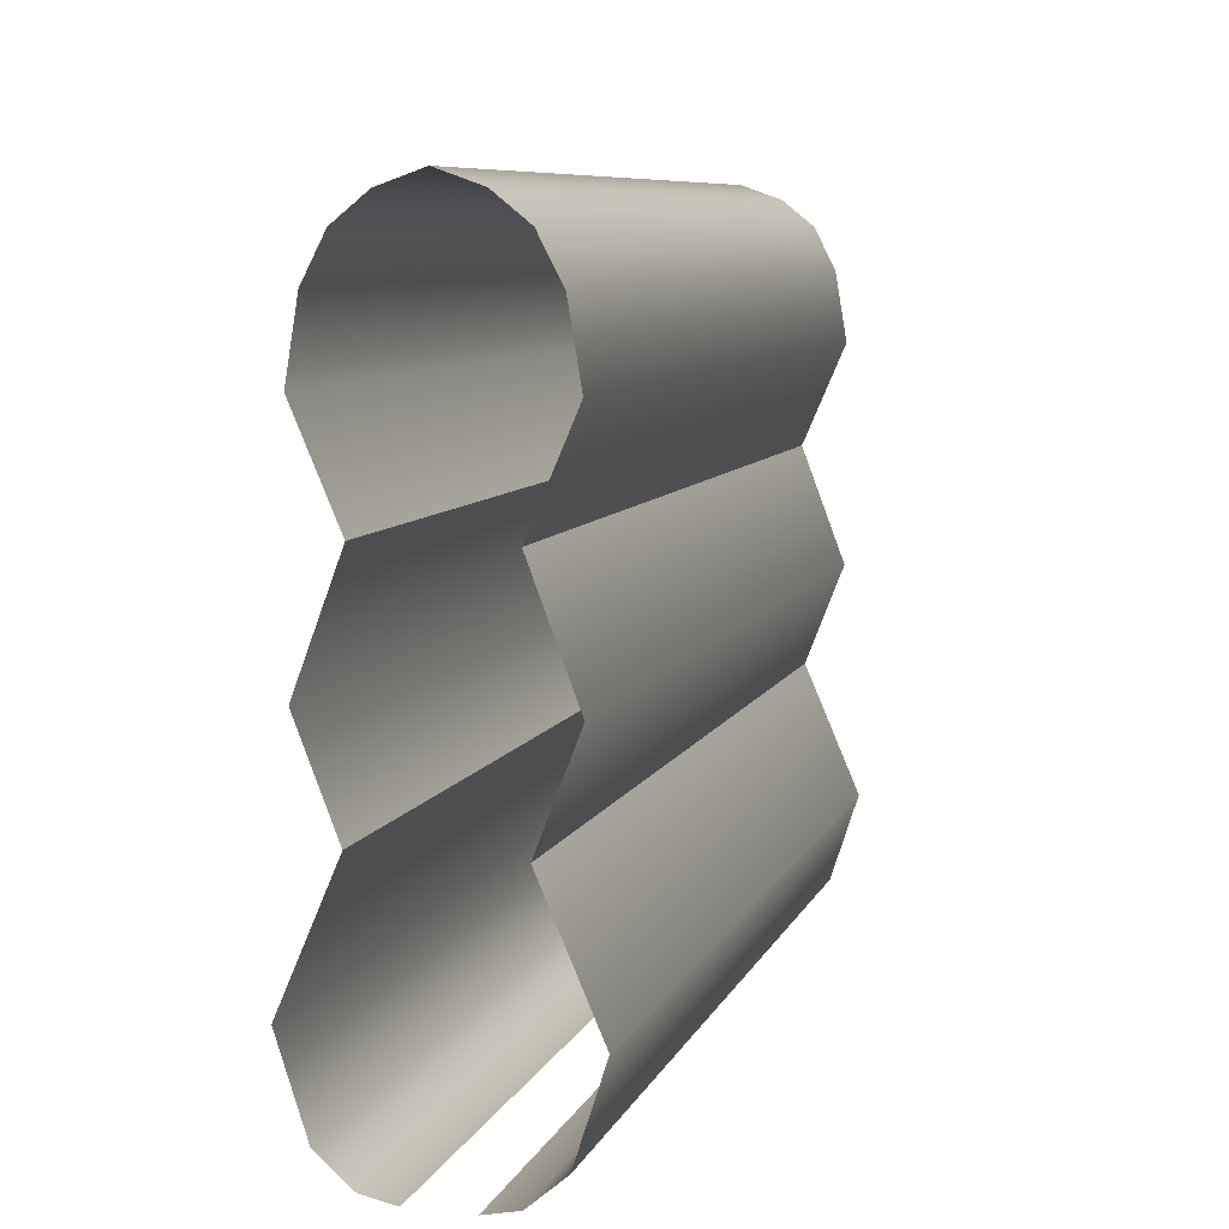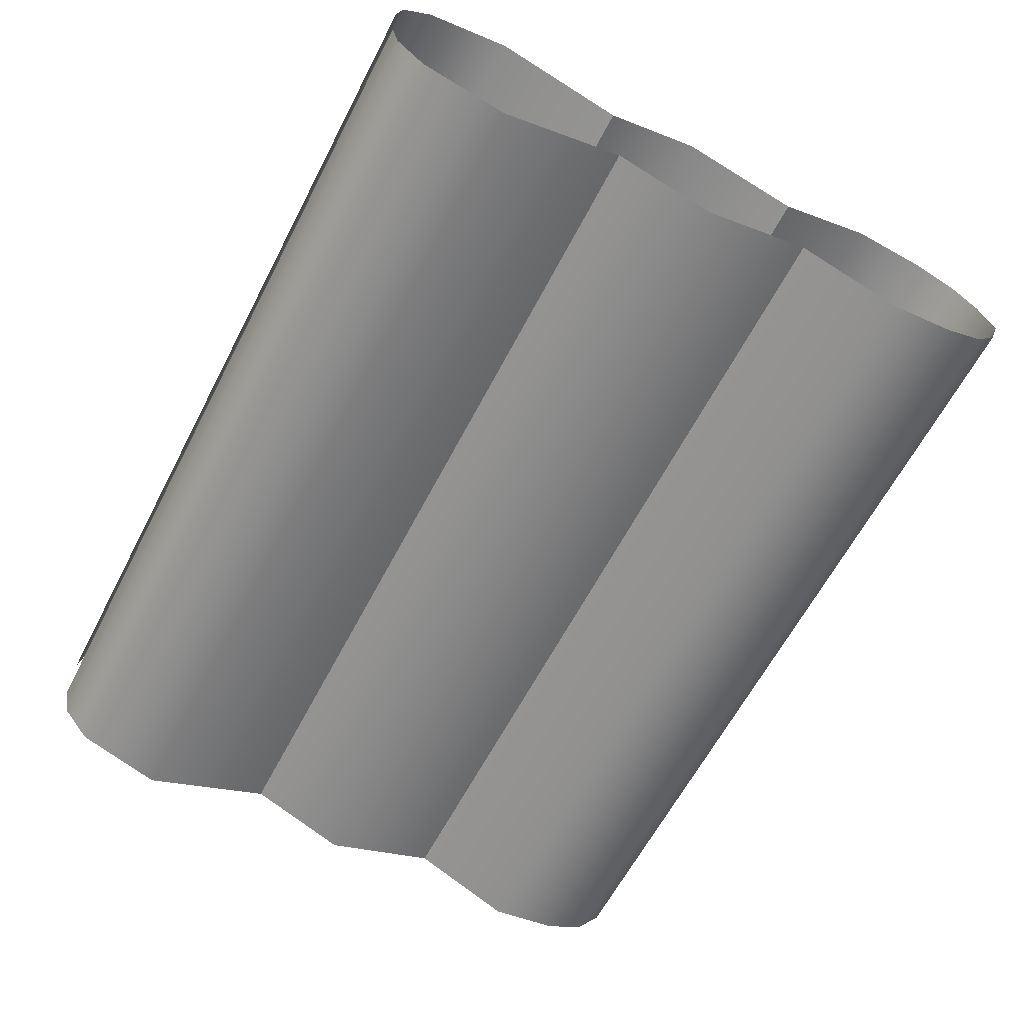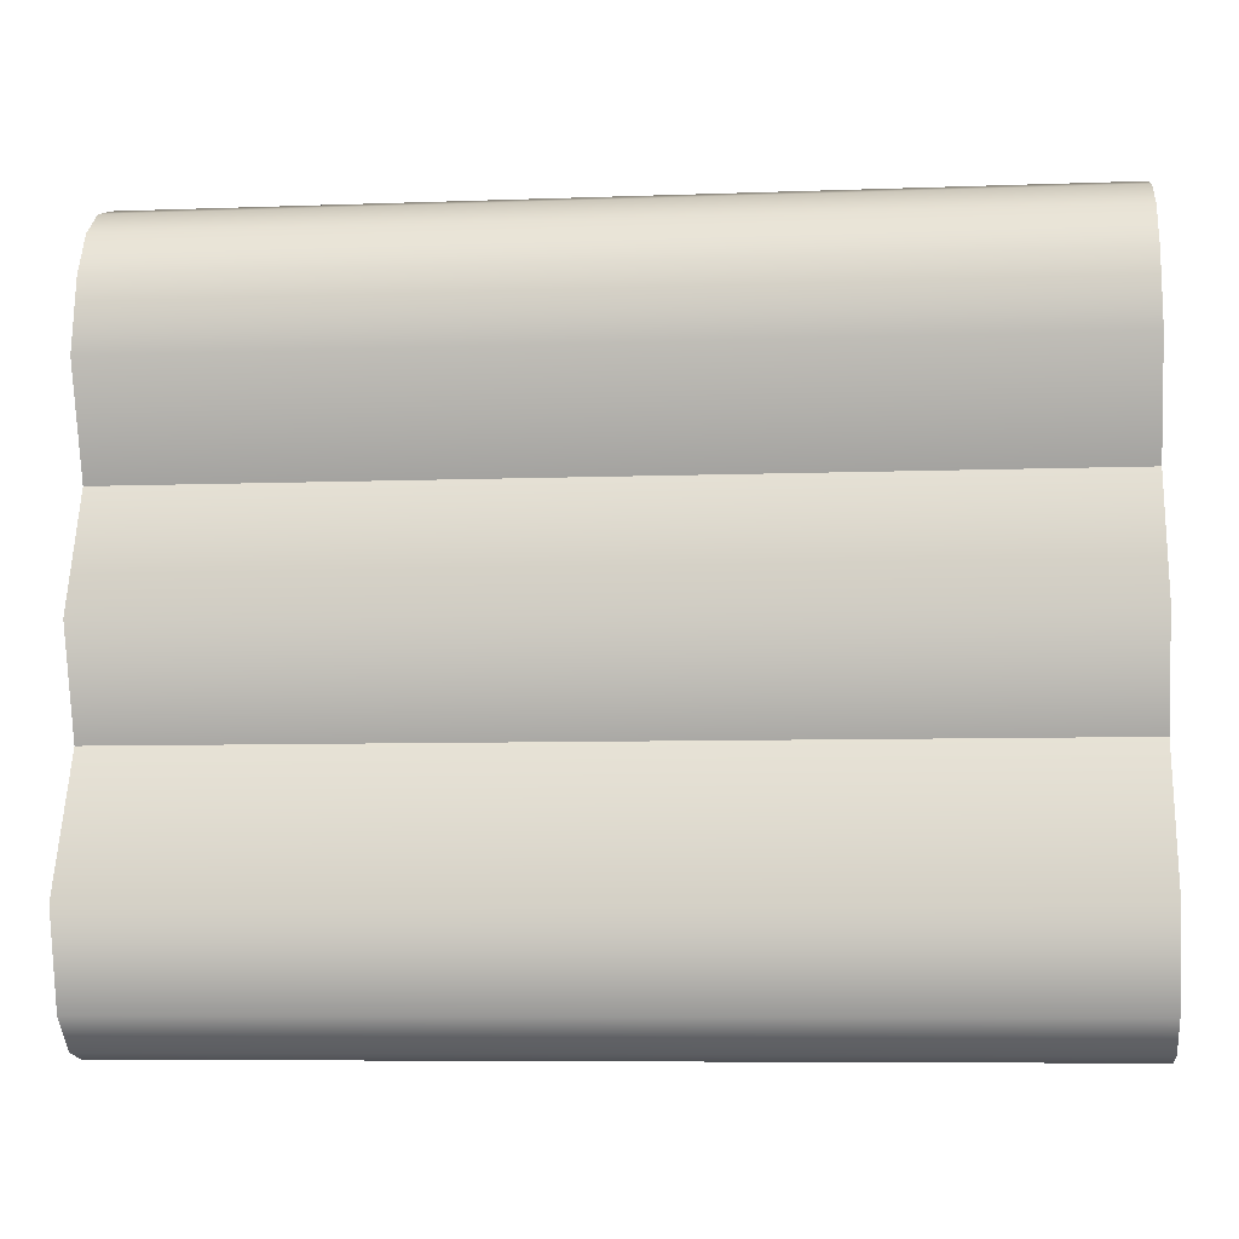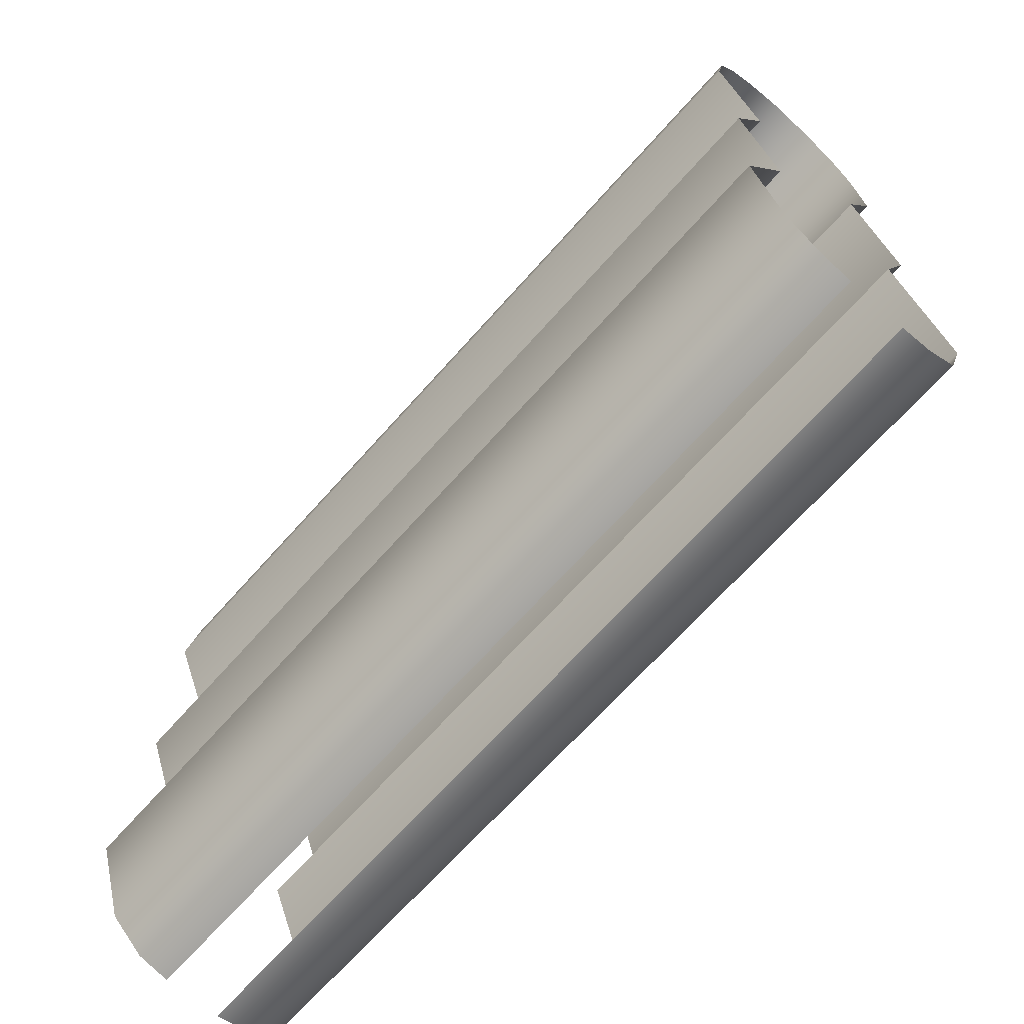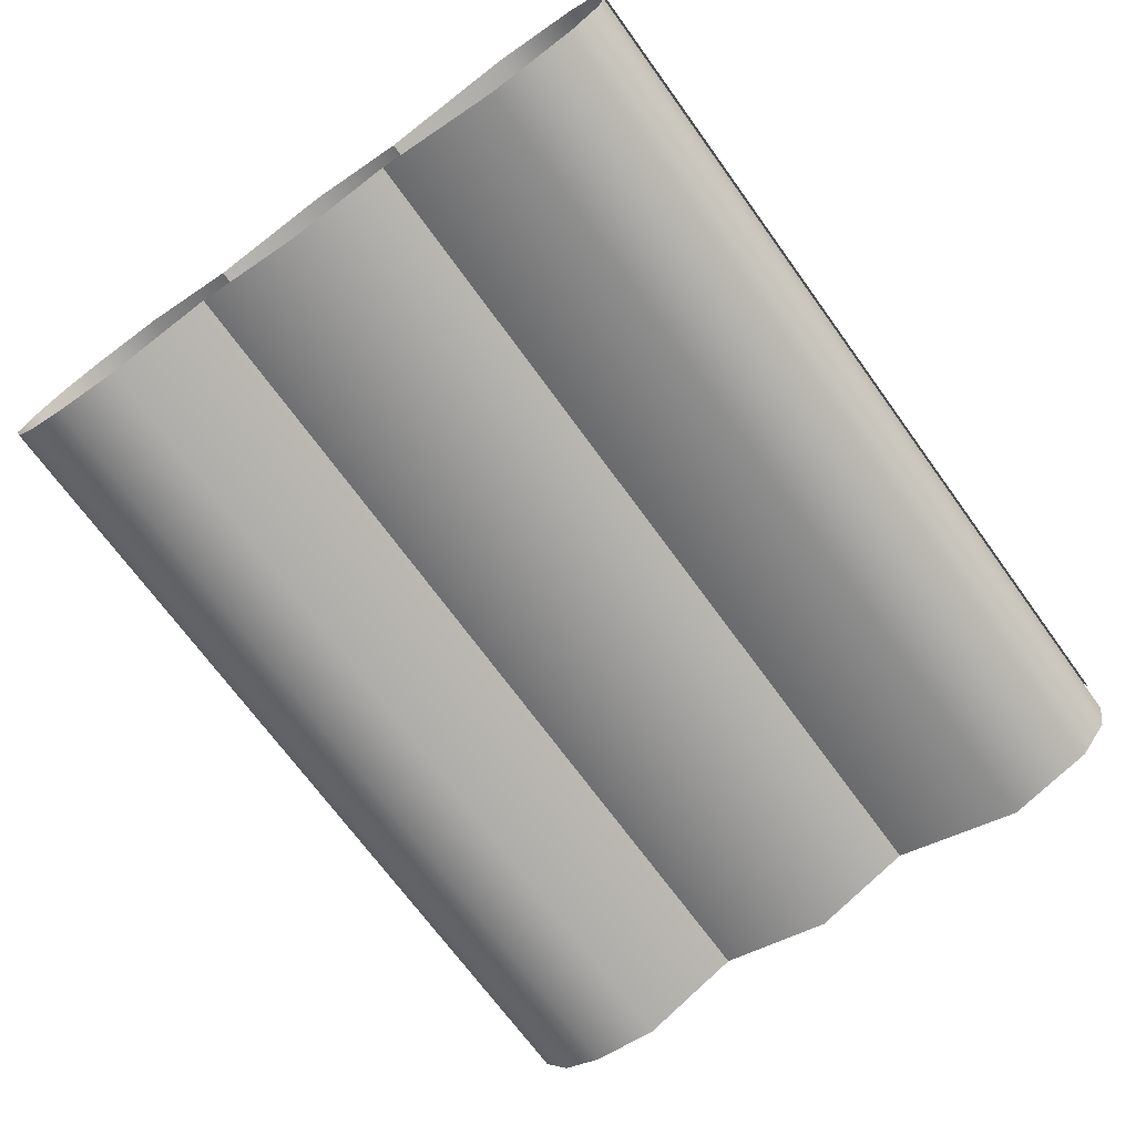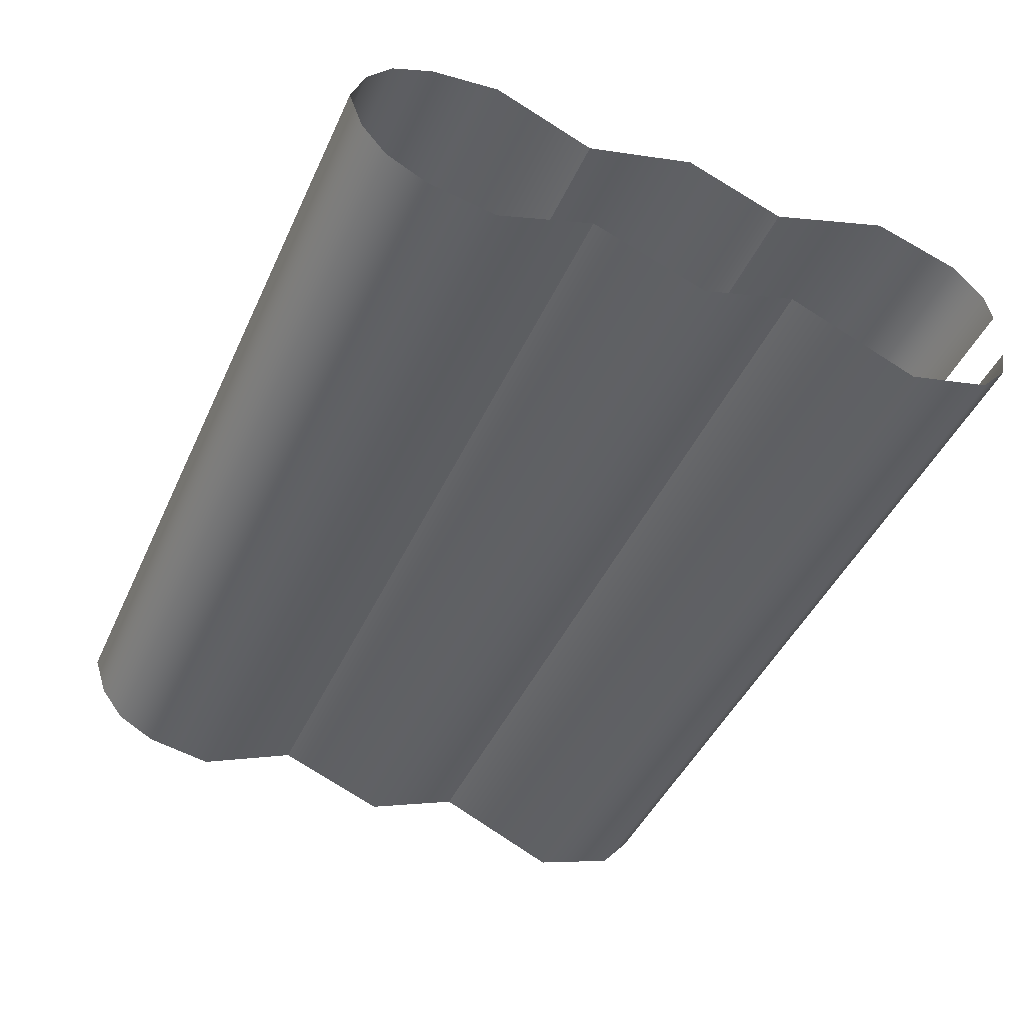
<metadata>
{"format":"obj","ext":"obj","renderer":"f3d","projection":"perspective","resolution":1024,"background":"white","views":[{"elev":8.2,"azim":-73.8,"up":"+Y"},{"elev":-62.1,"azim":62.6,"up":"+Z"},{"elev":-7.3,"azim":5.9,"up":"+Y"},{"elev":-67.4,"azim":48.5,"up":"+Y"},{"elev":-70.6,"azim":-54.0,"up":"+Z"},{"elev":-45.7,"azim":-113.8,"up":"+Z"}]}
</metadata>
<code>
g ENV_S06_InflatedWall_B
v 2.132 0.2874 0.3018
v -0.002785 0.6018 0.1663
v 2.132 0.6018 0.1663
v -0.002785 0.2874 0.3018
v 2.132 0.07445 0.2335
v -0.002785 0.07445 0.2335
v 2.132 0.002077 0.1497
v -0.002785 0.002077 0.1497
v 2.132 -0.01422 0.07103
v -0.002785 -0.01422 0.07103
v 2.132 0.6018 0.1663
v -0.002785 0.6018 0.1663
v -0.002785 0.8437 0.26
v 2.132 0.8437 0.2599
v -0.002785 1.126 0.1536
v 2.132 1.126 0.1536
v 2.132 1.126 0.1536
v -0.002785 1.126 0.1536
v -0.002785 1.37 0.2582
v 2.132 1.37 0.2582
v -0.002785 1.54 0.2293
v 2.132 1.54 0.2293
v -0.002785 1.64 0.1772
v 2.132 1.64 0.1772
v -0.002785 1.702 0.09942
v 2.132 1.702 0.09942
v -0.002785 1.737 1.073e-05
v 2.132 1.737 1.073e-05
v 2.132 0.6018 -0.1663
v -0.002785 0.6018 -0.1663
v -0.002785 0.2874 -0.3019
v 2.132 0.2874 -0.3019
v -0.002785 0.07445 -0.2336
v 2.132 0.07445 -0.2336
v -0.002785 0.002077 -0.1497
v 2.132 0.002077 -0.1497
v -0.002785 -0.01422 -0.07106
v 2.132 -0.01422 -0.07106
v 2.132 0.8437 -0.26
v -0.002785 0.6018 -0.1663
v 2.132 0.6018 -0.1663
v -0.002785 0.8437 -0.26
v 2.132 1.126 -0.1536
v -0.002785 1.126 -0.1536
v 2.132 1.37 -0.2581
v -0.002785 1.126 -0.1536
v 2.132 1.126 -0.1536
v -0.002785 1.37 -0.2581
v 2.132 1.54 -0.2293
v -0.002785 1.54 -0.2293
v 2.132 1.64 -0.1771
v -0.002785 1.64 -0.1771
v 2.132 1.702 -0.0994
v -0.002785 1.702 -0.0994
v 2.132 1.737 1.073e-05
v -0.002785 1.737 1.073e-05
g ENV_S06_InflatedWall_B_0
f 3 2 1
f 2 4 1
f 1 4 5
f 4 6 5
f 5 6 7
f 6 8 7
f 7 8 9
f 8 10 9
f 13 12 11
f 14 13 11
f 15 13 14
f 16 15 14
f 19 18 17
f 20 19 17
f 21 19 20
f 22 21 20
f 23 21 22
f 24 23 22
f 25 23 24
f 26 25 24
f 27 25 26
f 28 27 26
f 31 30 29
f 32 31 29
f 33 31 32
f 34 33 32
f 35 33 34
f 36 35 34
f 37 35 36
f 38 37 36
f 41 40 39
f 40 42 39
f 39 42 43
f 42 44 43
f 47 46 45
f 46 48 45
f 45 48 49
f 48 50 49
f 49 50 51
f 50 52 51
f 51 52 53
f 52 54 53
f 53 54 55
f 54 56 55

</code>
